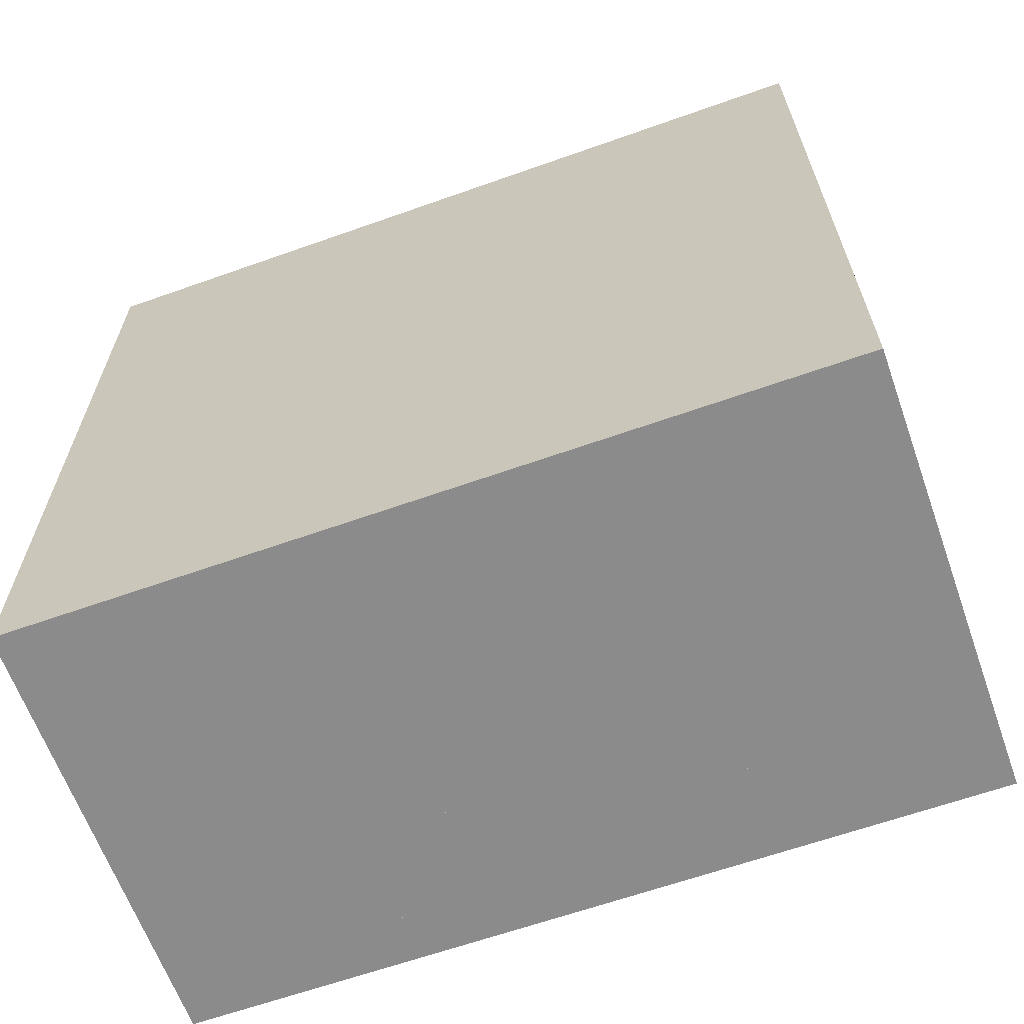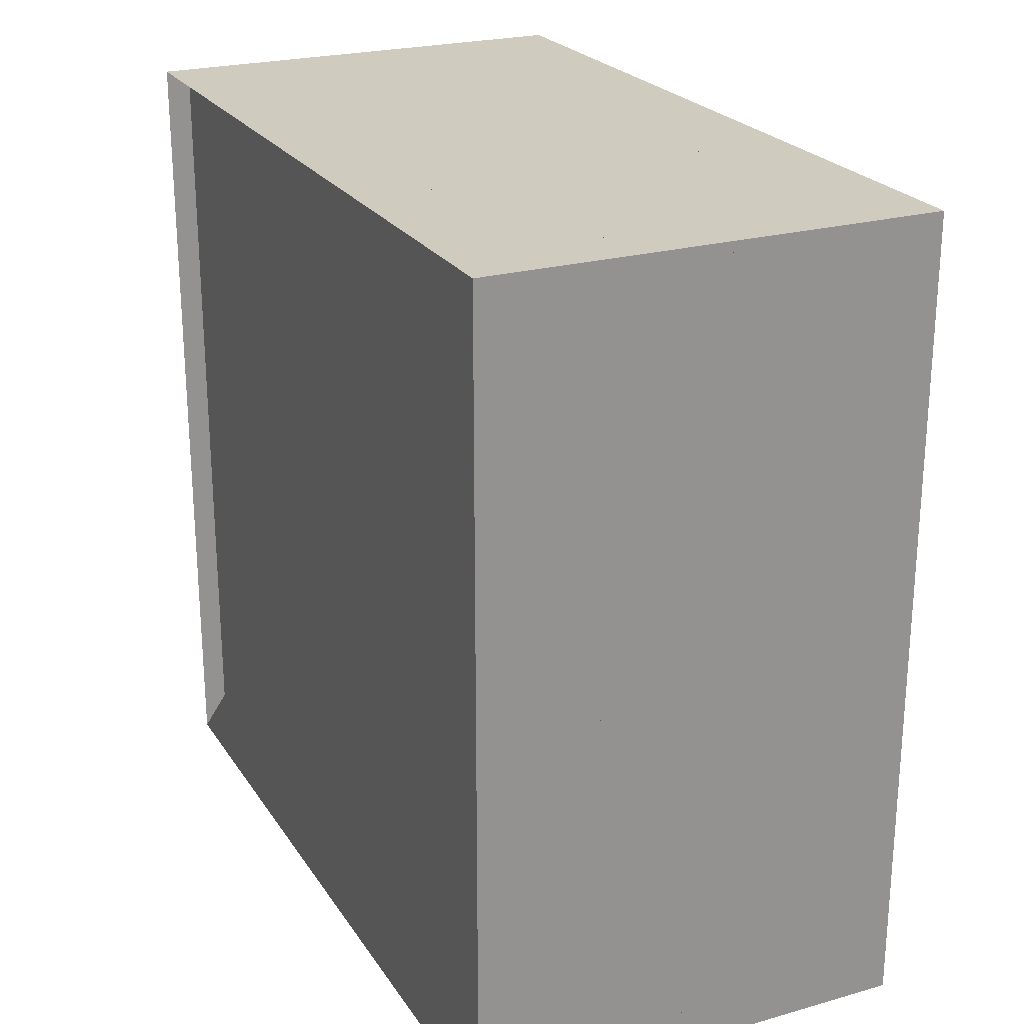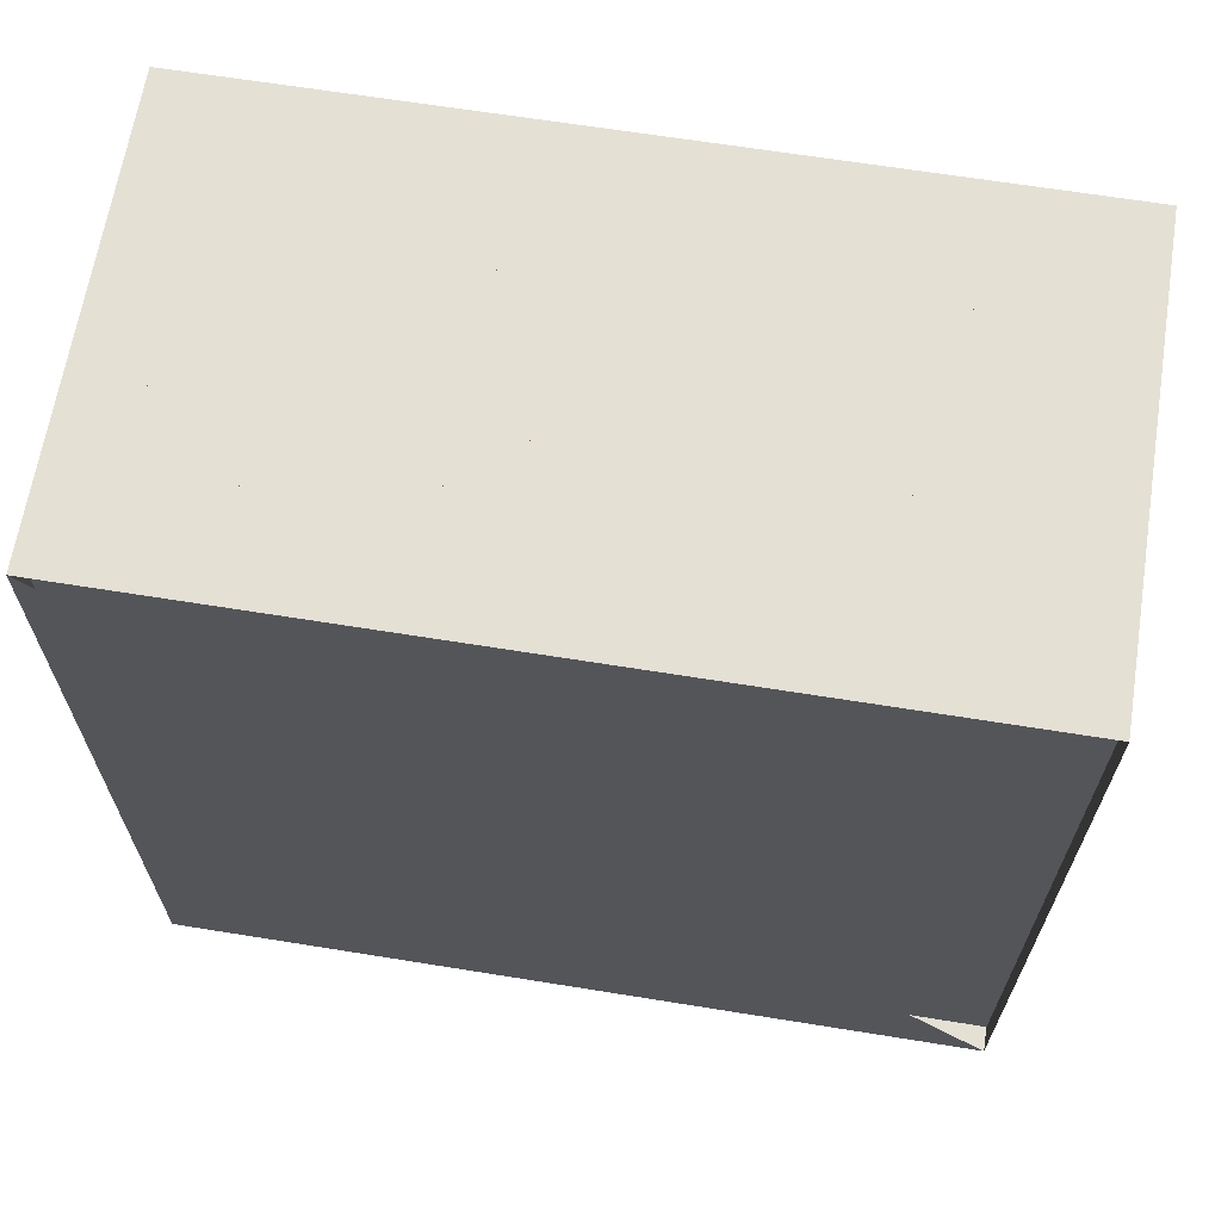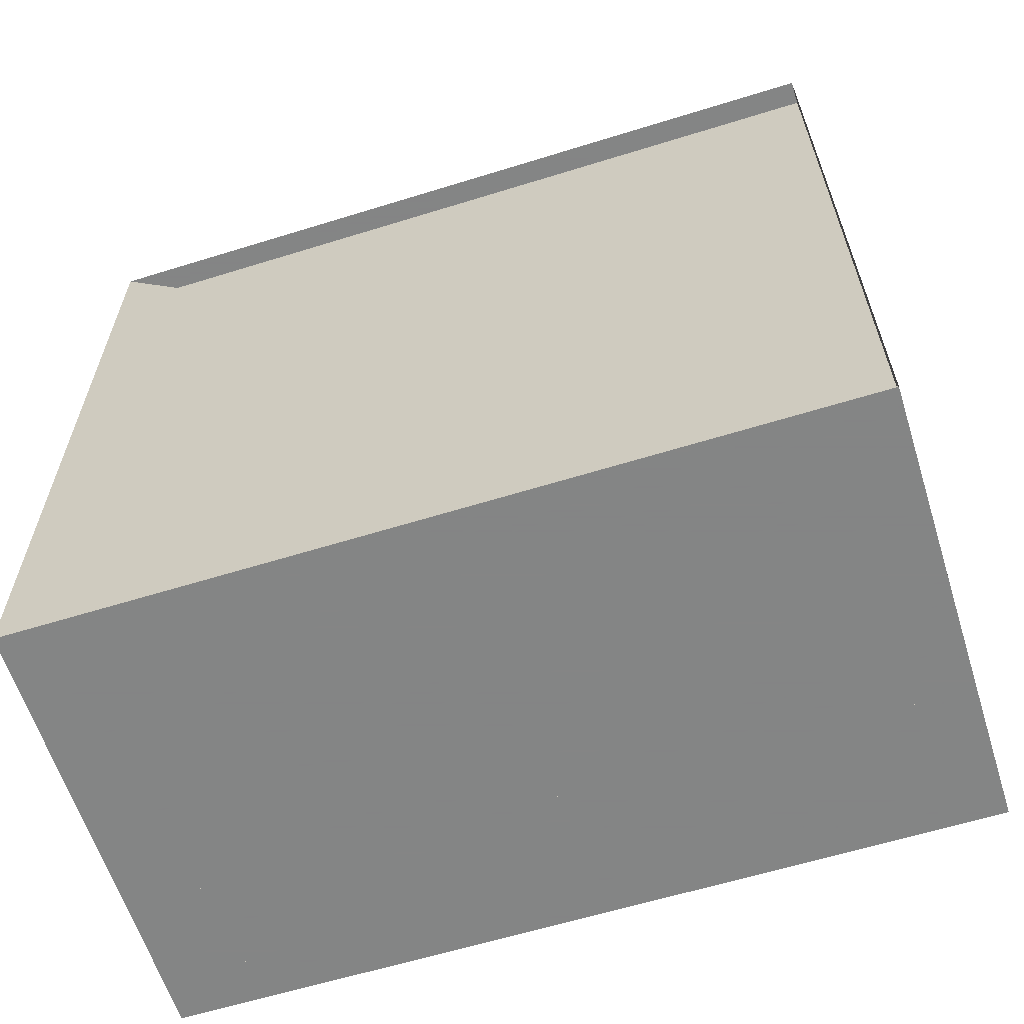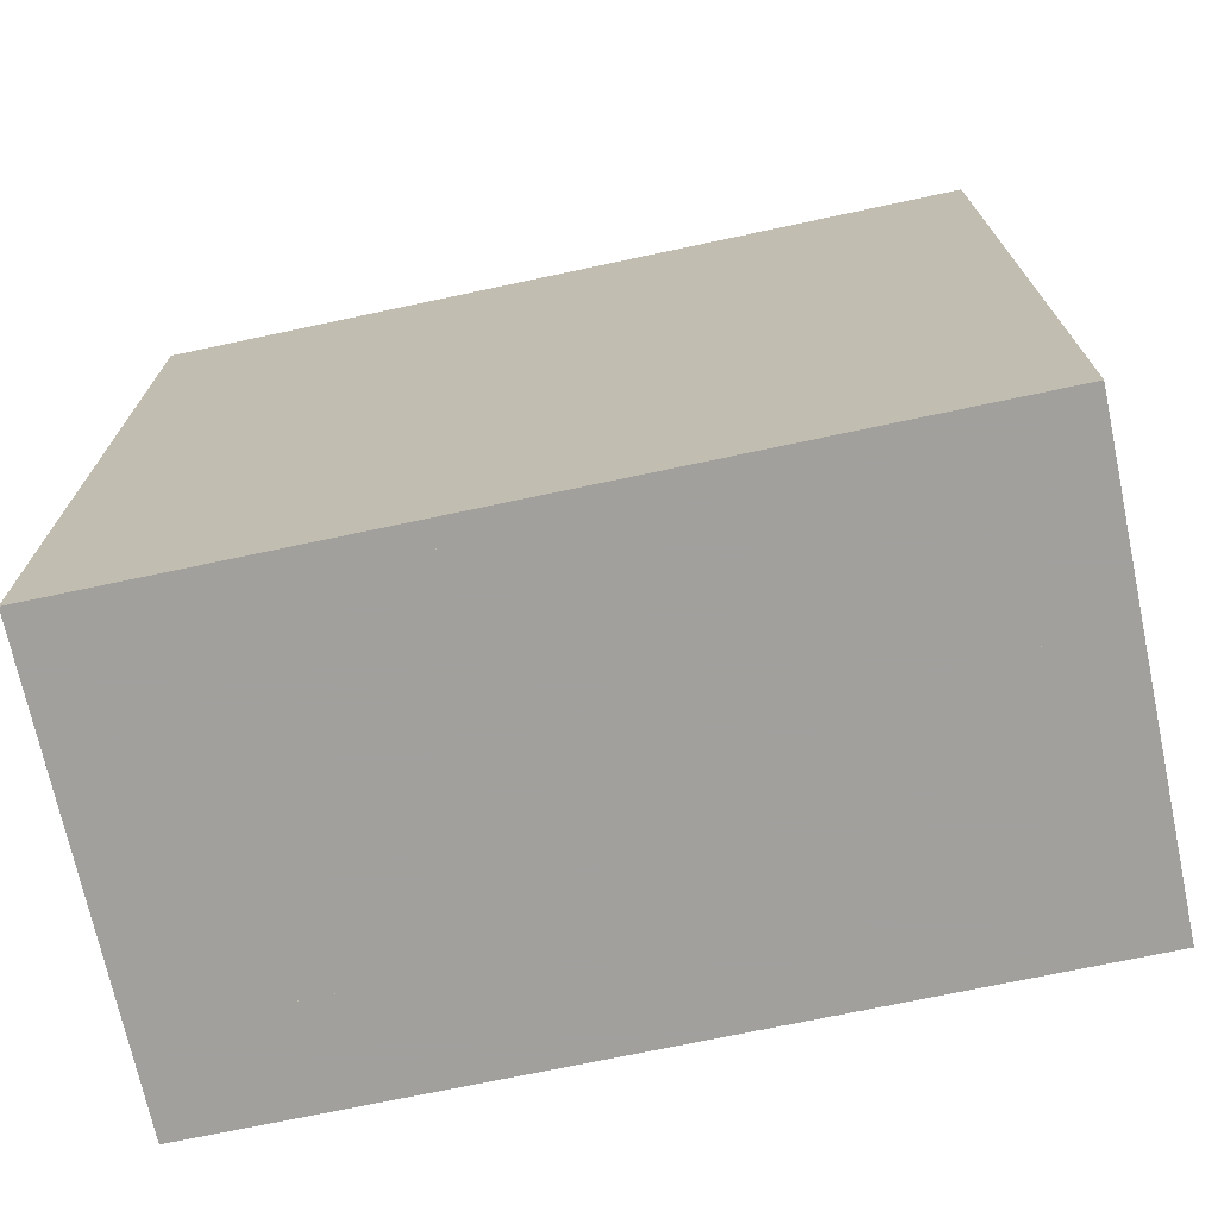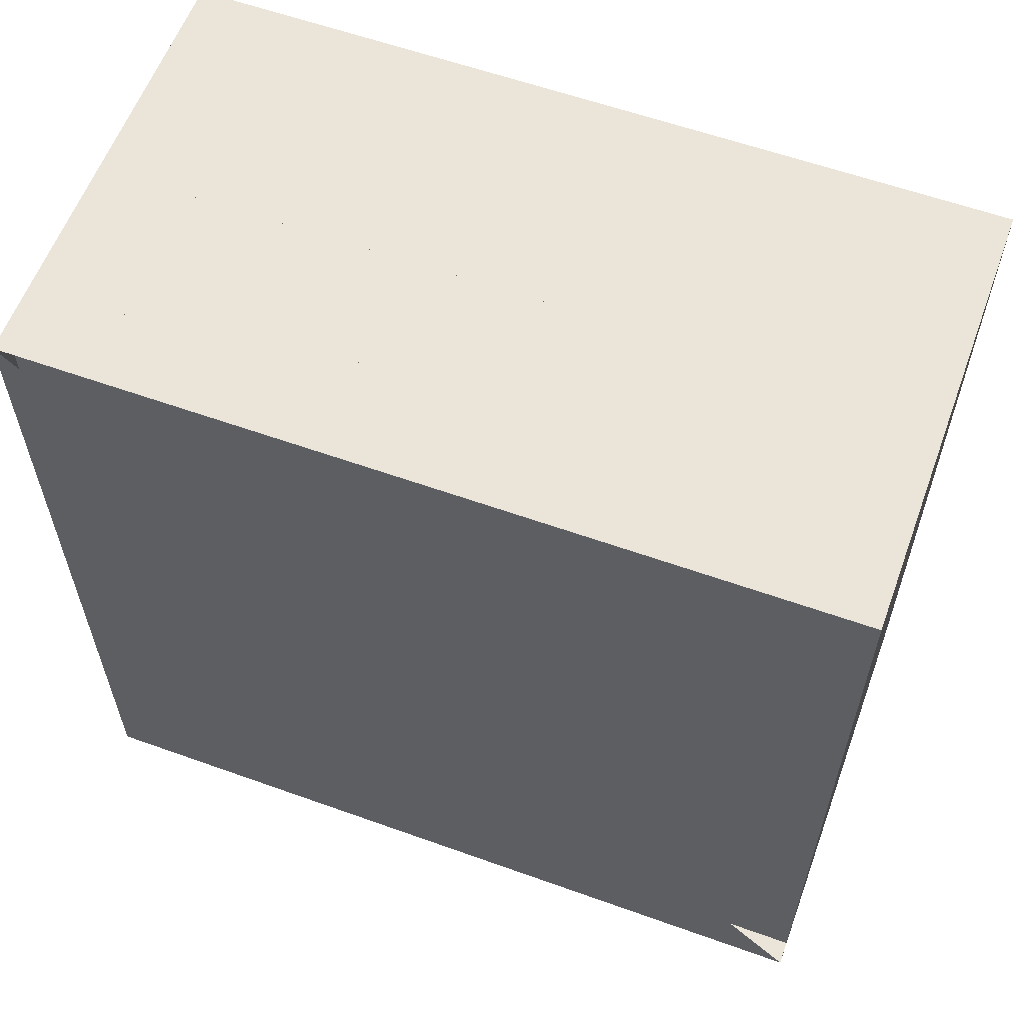
<metadata>
{"format":"obj","ext":"obj","renderer":"f3d","projection":"perspective","resolution":1024,"background":"white","views":[{"elev":-63.9,"azim":109.7,"up":"+Y"},{"elev":23.7,"azim":-25.2,"up":"+Z"},{"elev":65.4,"azim":-80.8,"up":"+Y"},{"elev":-61.6,"azim":-72.5,"up":"+Y"},{"elev":-71.7,"azim":102.0,"up":"+Y"},{"elev":59.5,"azim":-69.8,"up":"+Y"}]}
</metadata>
<code>
v 0 -1 -1
v 0 -1 1
v 0 1 1
v 0 1 -1
v 0.06069 -1 -1
v 0.06069 -1 1
v 0.06069 1 1
v 0.06069 1 -1
v 0.1212 -1 -1
v 0.1212 -1 1
v 0.1212 1 1
v 0.1212 1 -1
v 0.1812 -1 -1
v 0.1812 -1 1
v 0.1812 1 1
v 0.1812 1 -1
v 0.2407 -1 -1
v 0.2407 -1 1
v 0.2407 1 1
v 0.2407 1 -1
v 0.2996 -1 -1
v 0.2996 -1 1
v 0.2996 1 1
v 0.2996 1 -1
v 0.3581 -1 -1
v 0.3581 -1 1
v 0.3581 1 1
v 0.3581 1 -1
v 0.4162 -1 -1
v 0.4162 -1 1
v 0.4162 1 1
v 0.4162 1 -1
v 0.4741 -1 -1
v 0.4741 -1 1
v 0.4741 1 1
v 0.4741 1 -1
v 0.5319 -1 -1
v 0.5319 -1 1
v 0.5319 1 1
v 0.5319 1 -1
v 0.5898 -1 -1
v 0.5898 -1 1
v 0.5898 1 1
v 0.5898 1 -1
v 0.6477 -1 -1
v 0.6477 -1 1
v 0.6477 1 1
v 0.6477 1 -1
v 0.7056 -1 -1
v 0.7056 -1 1
v 0.7056 1 1
v 0.7056 1 -1
v 0.7635 -1 -1
v 0.7635 -1 1
v 0.7635 1 1
v 0.7635 1 -1
v 0.8214 -1 -1
v 0.8214 -1 1
v 0.8214 1 1
v 0.8214 1 -1
v 0.8792 -1 -1
v 0.8792 -1 1
v 0.8792 1 1
v 0.8792 1 -1
v 0.9371 -1 -1
v 0.9371 -1 1
v 0.9371 1 1
v 0.9371 1 -1
v 0.995 -1 -1
v 0.995 -1 1
v 0.995 1 1
v 0.995 1 -1
v 1.053 -1 -1
v 1.053 -1 1
v 1.053 1 1
v 1.053 1 -1
v 1.111 -1 -1
v 1.111 -1 1
v 1.111 1 1
v 1.111 1 -1
f 1 2 4 5
f 5 6 7 8
f 5 6 2 1
f 6 7 3 2
f 7 8 4 3
f 8 5 1 4
f 9 10 11 12
f 9 10 6 5
f 10 11 7 6
f 11 12 8 7
f 12 9 5 8
f 13 14 15 16
f 13 14 10 9
f 14 15 11 10
f 15 16 12 11
f 16 13 9 12
f 17 18 19 20
f 17 18 14 13
f 18 19 15 14
f 19 20 16 15
f 20 17 13 16
f 21 22 23 24
f 21 22 18 17
f 22 23 19 18
f 23 24 20 19
f 24 21 17 20
f 25 26 27 28
f 25 26 22 21
f 26 27 23 22
f 27 28 24 23
f 28 25 21 24
f 29 30 31 32
f 29 30 26 25
f 30 31 27 26
f 31 32 28 27
f 32 29 25 28
f 33 34 35 36
f 33 34 30 29
f 34 35 31 30
f 35 36 32 31
f 36 33 29 32
f 37 38 39 40
f 37 38 34 33
f 38 39 35 34
f 39 40 36 35
f 40 37 33 36
f 41 42 43 44
f 41 42 38 37
f 42 43 39 38
f 43 44 40 39
f 44 41 37 40
f 45 46 47 48
f 45 46 42 41
f 46 47 43 42
f 47 48 44 43
f 48 45 41 44
f 49 50 51 52
f 49 50 46 45
f 50 51 47 46
f 51 52 48 47
f 52 49 45 48
f 53 54 55 56
f 53 54 50 49
f 54 55 51 50
f 55 56 52 51
f 56 53 49 52
f 57 58 59 60
f 57 58 54 53
f 58 59 55 54
f 59 60 56 55
f 60 57 53 56
f 61 62 63 64
f 61 62 58 57
f 62 63 59 58
f 63 64 60 59
f 64 61 57 60
f 65 66 67 68
f 65 66 62 61
f 66 67 63 62
f 67 68 64 63
f 68 65 61 64
f 69 70 71 72
f 69 70 66 65
f 70 71 67 66
f 71 72 68 67
f 72 69 65 68
f 73 74 75 76
f 73 74 70 69
f 74 75 71 70
f 75 76 72 71
f 76 73 69 72
f 77 78 79 80
f 77 78 74 73
f 78 79 75 74
f 79 80 76 75
f 80 77 73 76

</code>
